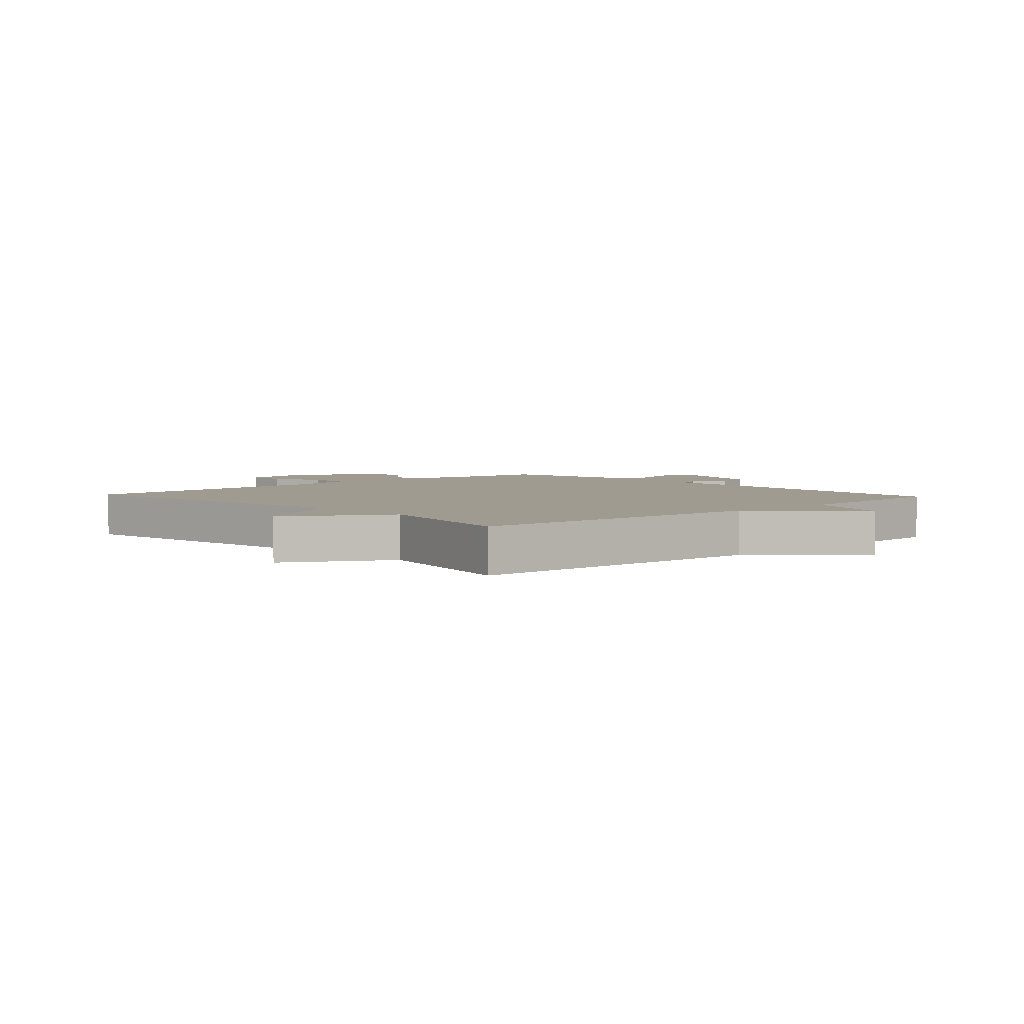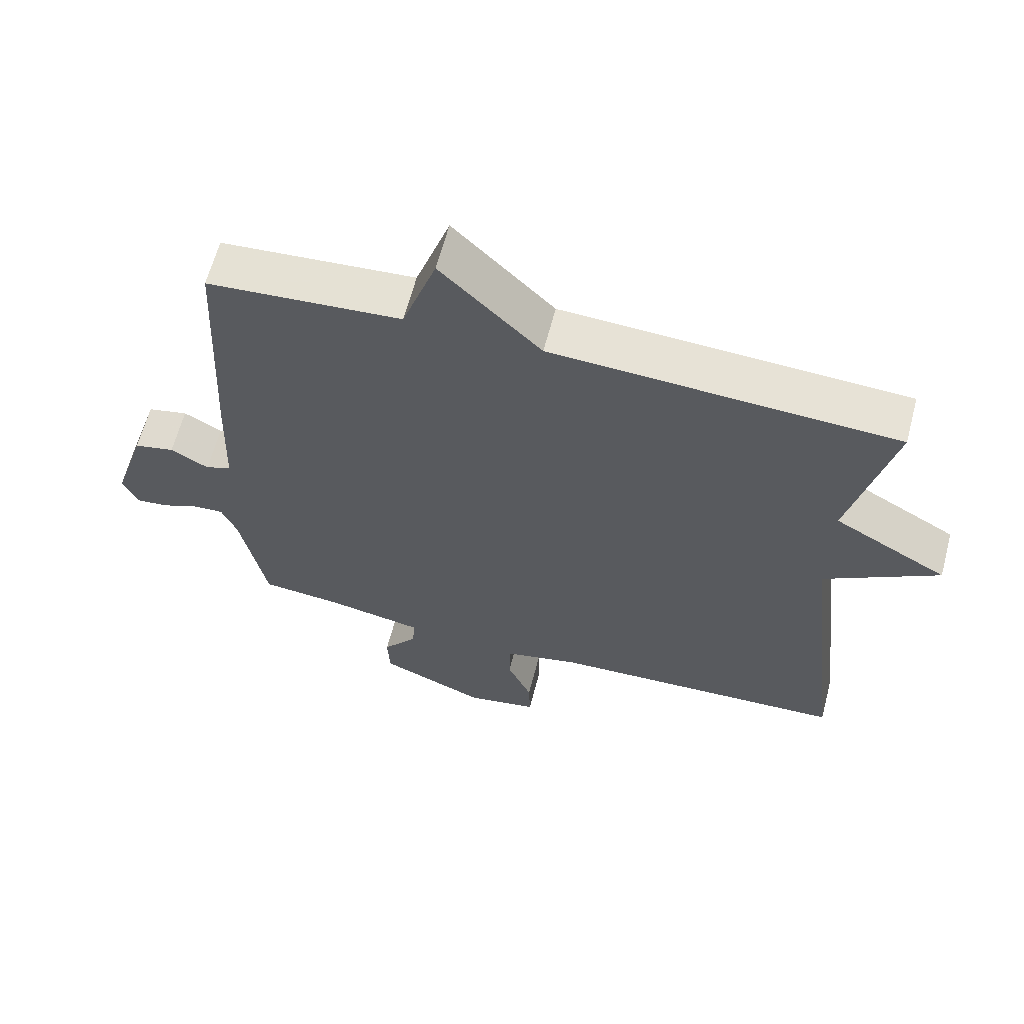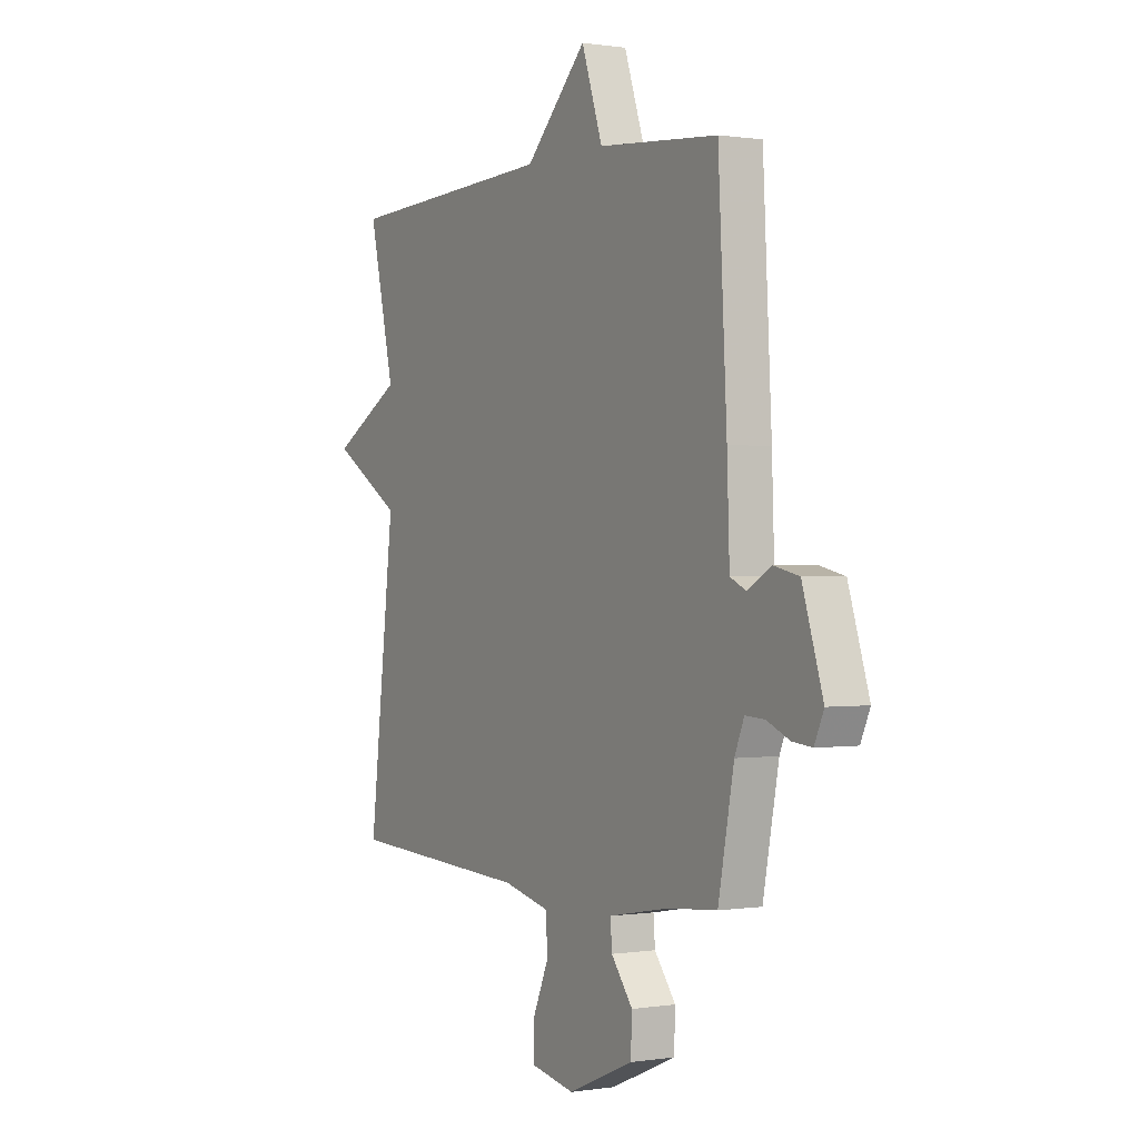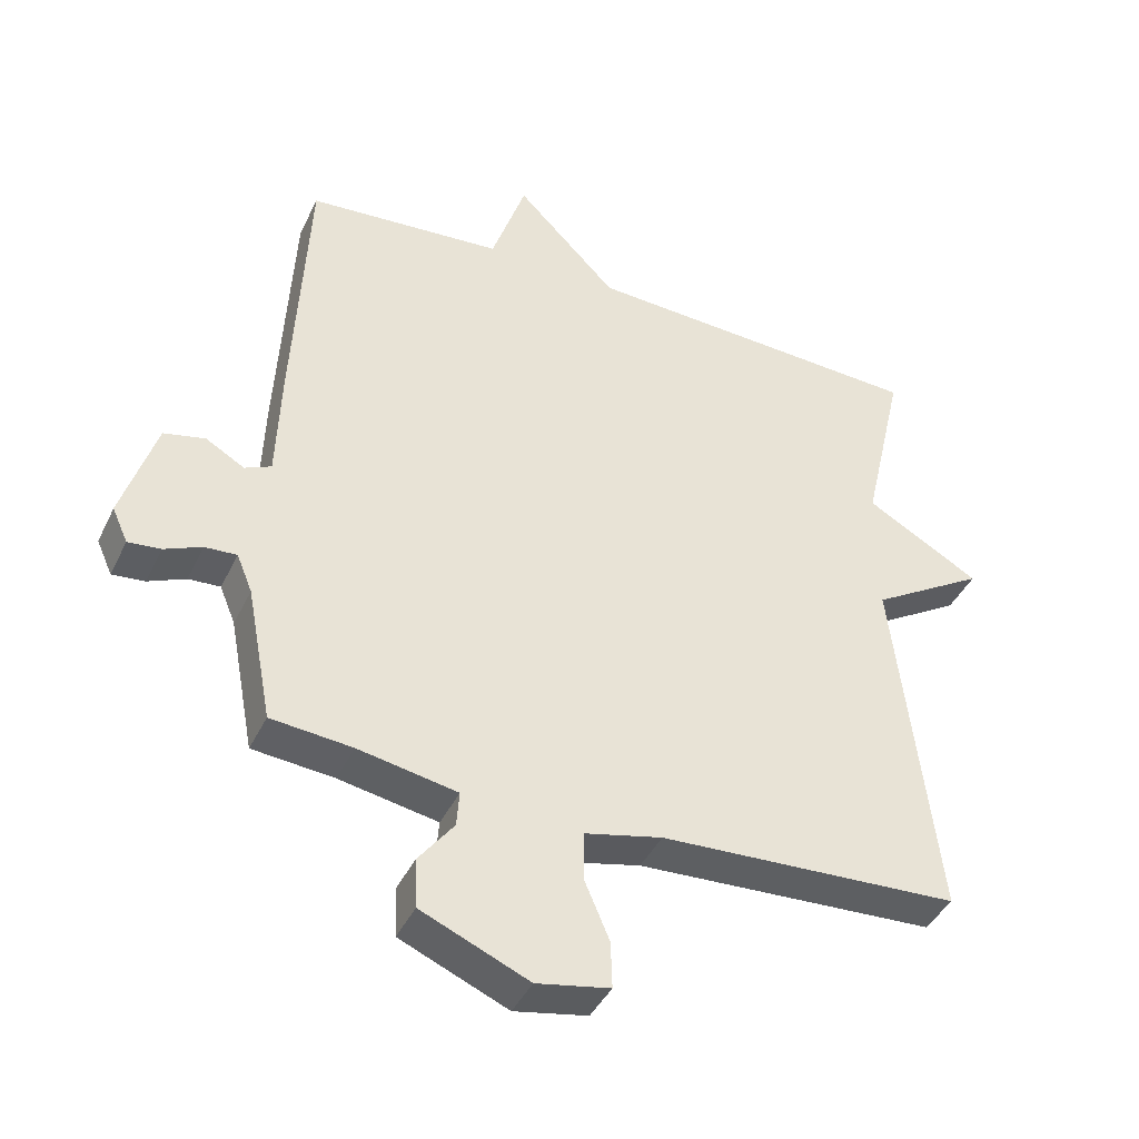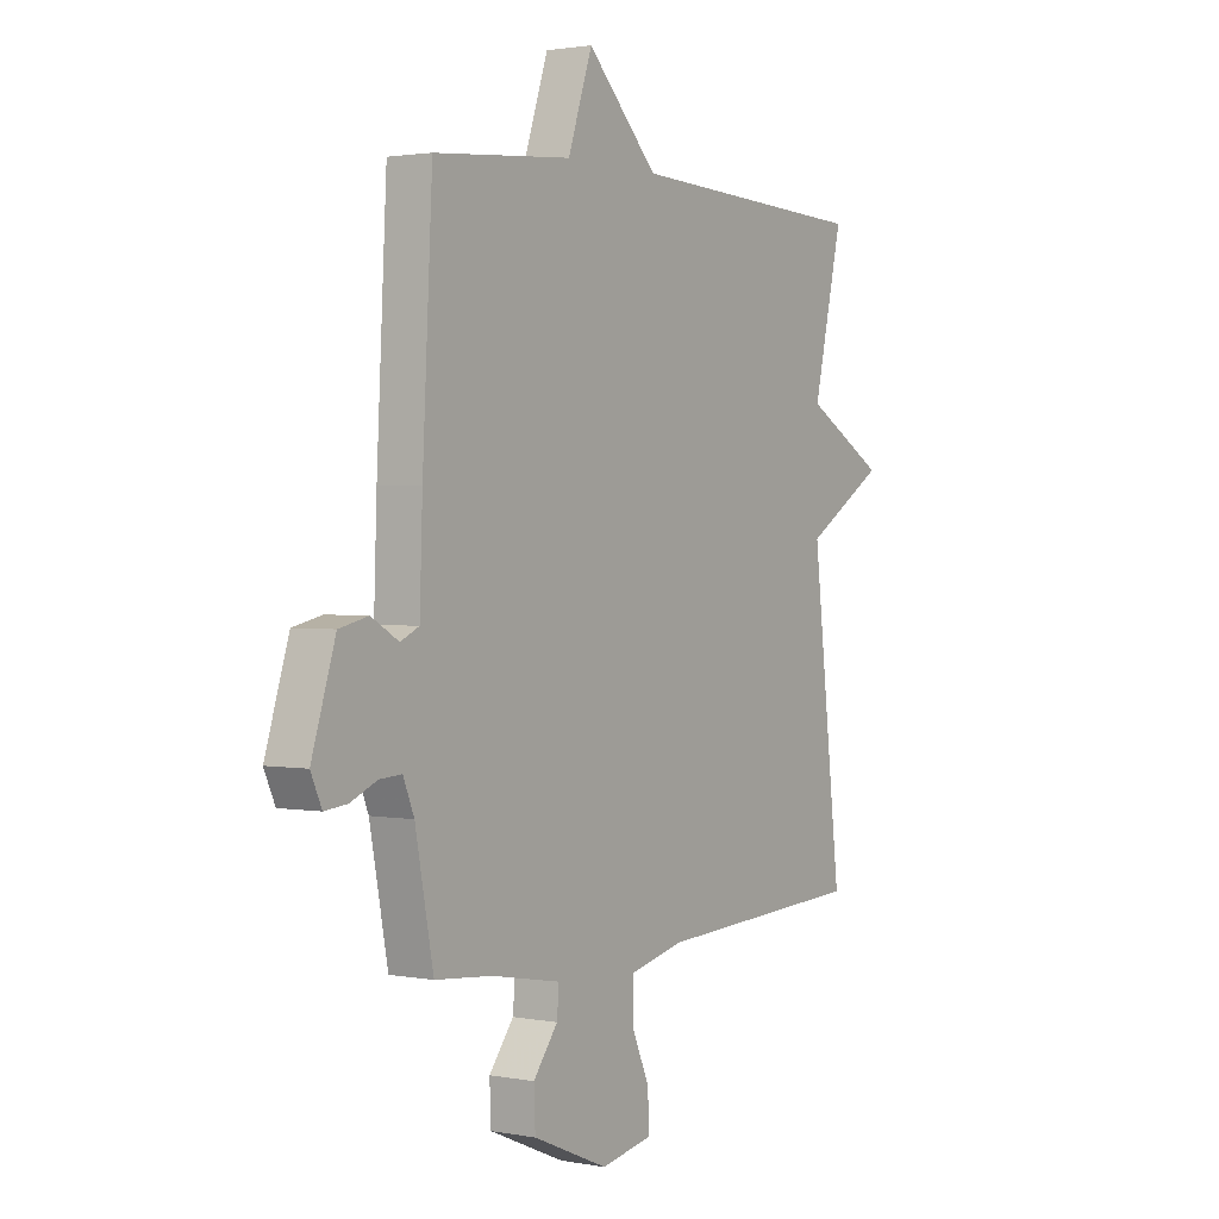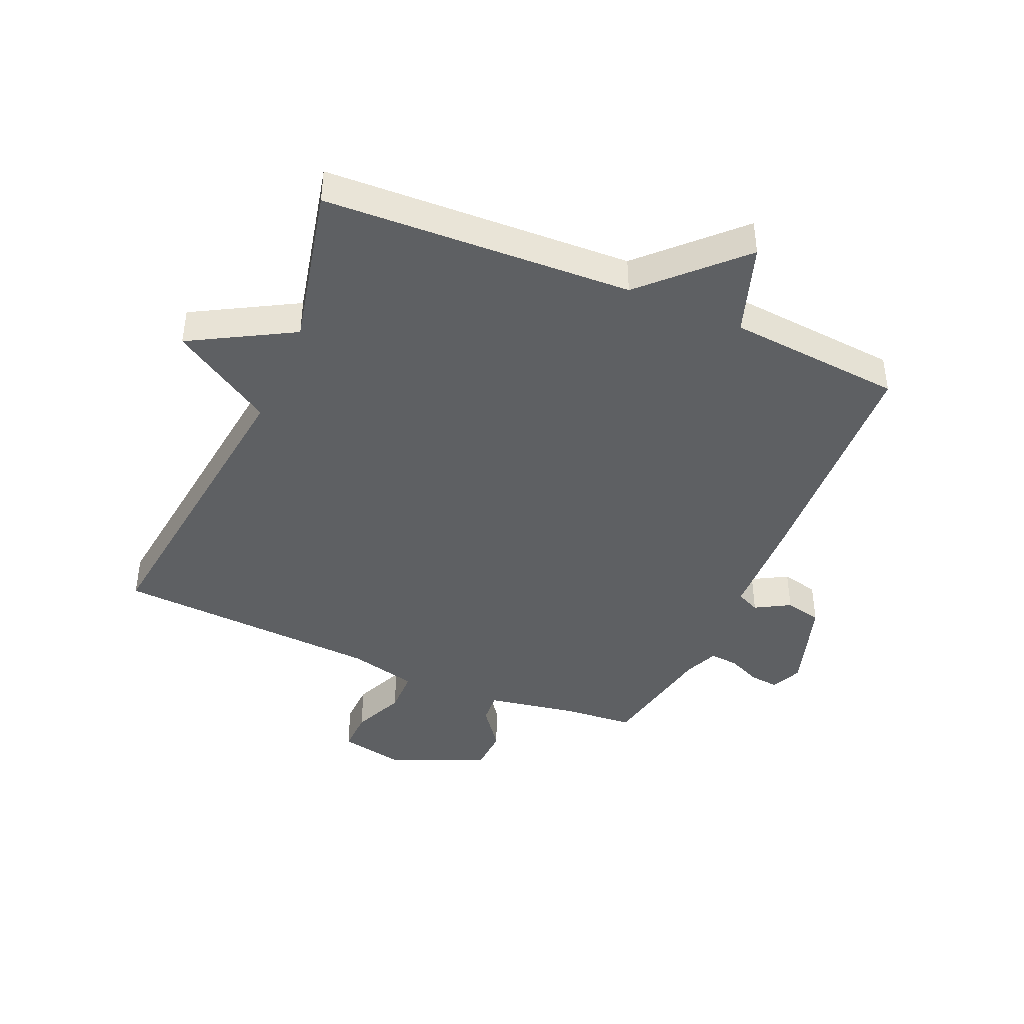
<metadata>
{"format":"obj","ext":"obj","renderer":"f3d","projection":"perspective","resolution":1024,"background":"white","views":[{"elev":4.0,"azim":-42.6,"up":"+Y"},{"elev":63.3,"azim":-165.3,"up":"+Z"},{"elev":0.3,"azim":59.5,"up":"+Z"},{"elev":-41.6,"azim":155.9,"up":"+Z"},{"elev":1.8,"azim":123.7,"up":"+Z"},{"elev":-42.6,"azim":-23.6,"up":"+Y"}]}
</metadata>
<code>
v -0.5 0.07 -0.5
v -0.438 0.07 0.03
v -0.607 0.07 0.134
v -0.438 0.07 0.23
v -0.5 0.07 0.5
v 0.01 0.07 0.524
v 0.159 0.07 0.675
v 0.21 0.07 0.524
v 0.5 0.07 0.5
v 0.521 0.07 0.1
v 0.527 0.07 -0.069
v 0.566 0.07 -0.087
v 0.623 0.07 -0.054
v 0.684 0.07 -0.068
v 0.734 0.07 -0.226
v 0.711 0.07 -0.277
v 0.663 0.07 -0.272
v 0.608 0.07 -0.248
v 0.561 0.07 -0.245
v 0.538 0.07 -0.301
v 0.5 0.07 -0.5
v 0.38 0.07 -0.511
v 0.234 0.07 -0.538
v 0.238 0.07 -0.59
v 0.29 0.07 -0.658
v 0.287 0.07 -0.731
v 0.128 0.07 -0.799
v 0.02 0.07 -0.778
v 0.022 0.07 -0.709
v 0.059 0.07 -0.623
v 0.058 0.07 -0.55
v -0.056 0.07 -0.523
v -0.5 0 -0.5
v -0.438 0 0.03
v -0.607 0 0.134
v -0.438 0 0.23
v -0.5 0 0.5
v 0.01 0 0.524
v 0.159 0 0.675
v 0.21 0 0.524
v 0.5 0 0.5
v 0.521 0 0.1
v 0.527 0 -0.069
v 0.566 0 -0.087
v 0.623 0 -0.054
v 0.684 0 -0.068
v 0.734 0 -0.226
v 0.711 0 -0.277
v 0.663 0 -0.272
v 0.608 0 -0.248
v 0.561 0 -0.245
v 0.538 0 -0.301
v 0.5 0 -0.5
v 0.38 0 -0.511
v 0.234 0 -0.538
v 0.238 0 -0.59
v 0.29 0 -0.658
v 0.287 0 -0.731
v 0.128 0 -0.799
v 0.02 0 -0.778
v 0.022 0 -0.709
v 0.059 0 -0.623
v 0.058 0 -0.55
v -0.056 0 -0.523
f 28 29 30
f 27 28 30
f 26 27 30
f 25 26 30
f 24 25 30
f 23 24 30 31
f 22 23 31 32
f 32 1 2
f 22 32 2
f 21 22 2
f 20 21 2
f 16 17 18
f 15 16 18
f 14 15 18
f 13 14 18
f 12 13 18
f 11 12 18 19
f 8 9 10 11
f 2 3 4
f 20 2 4
f 19 20 4
f 11 19 4
f 8 11 4
f 8 4 5 6
f 6 7 8
f 62 61 60
f 62 60 59
f 62 59 58
f 62 58 57
f 62 57 56
f 63 62 56 55
f 64 63 55 54
f 34 33 64
f 34 64 54
f 34 54 53
f 34 53 52
f 50 49 48
f 50 48 47
f 50 47 46
f 50 46 45
f 50 45 44
f 51 50 44 43
f 43 42 41 40
f 36 35 34
f 36 34 52
f 36 52 51
f 36 51 43
f 36 43 40
f 38 37 36 40
f 40 39 38
f 1 33 34 2
f 2 34 35 3
f 3 35 36 4
f 4 36 37 5
f 5 37 38 6
f 6 38 39 7
f 7 39 40 8
f 8 40 41 9
f 9 41 42 10
f 10 42 43 11
f 11 43 44 12
f 12 44 45 13
f 13 45 46 14
f 14 46 47 15
f 15 47 48 16
f 16 48 49 17
f 17 49 50 18
f 18 50 51 19
f 19 51 52 20
f 20 52 53 21
f 21 53 54 22
f 22 54 55 23
f 23 55 56 24
f 24 56 57 25
f 25 57 58 26
f 26 58 59 27
f 27 59 60 28
f 28 60 61 29
f 29 61 62 30
f 30 62 63 31
f 31 63 64 32
f 32 64 33 1

</code>
